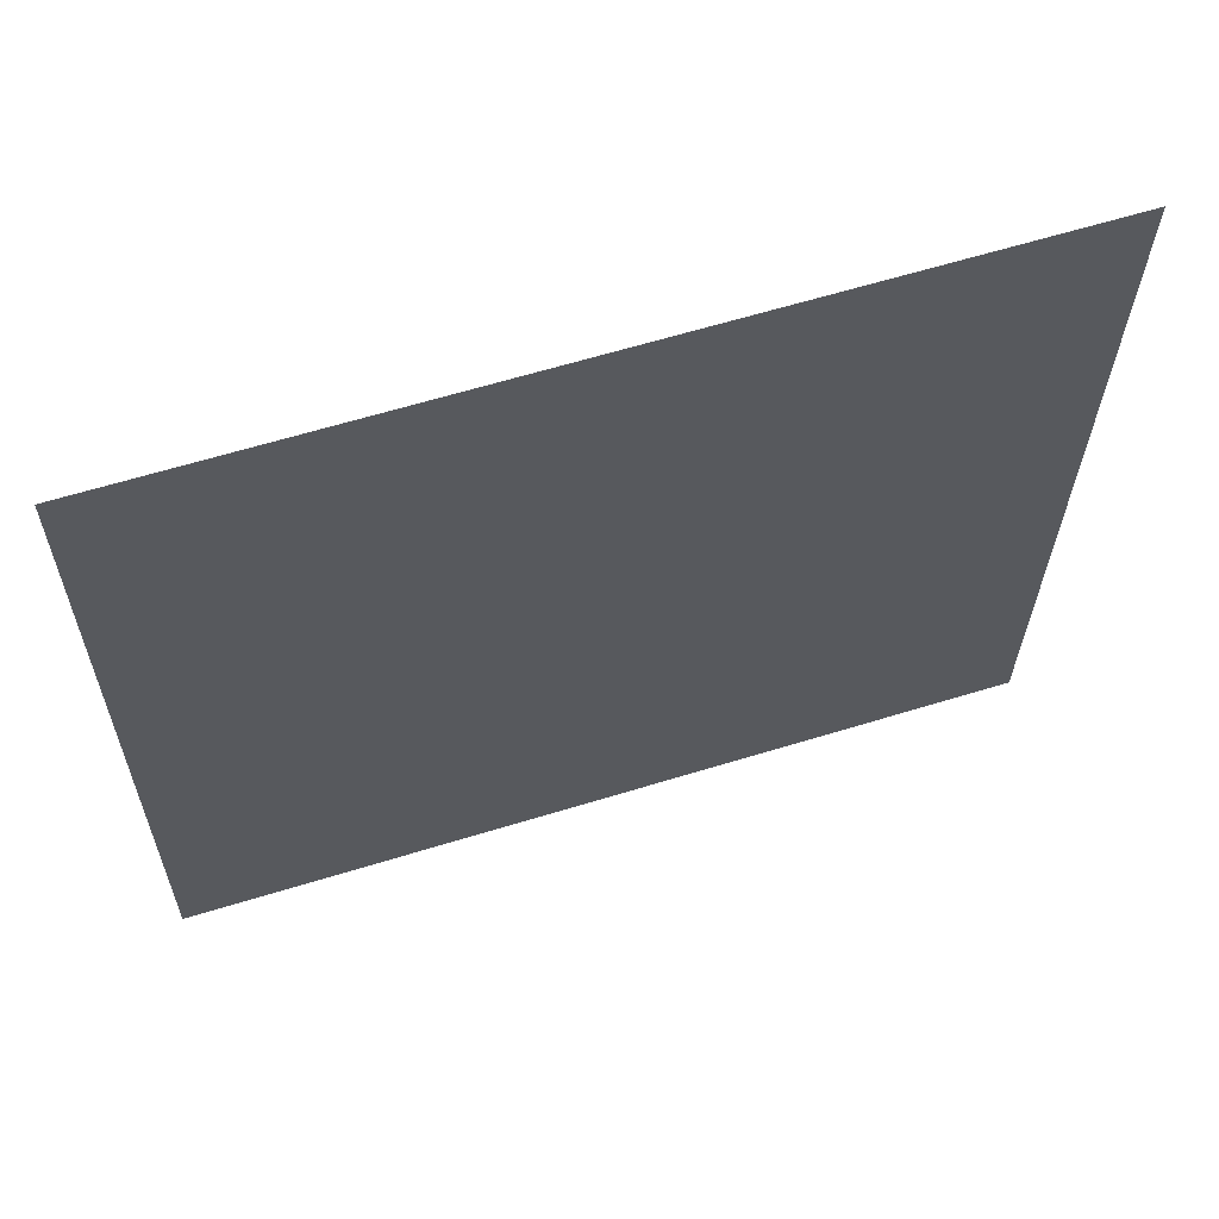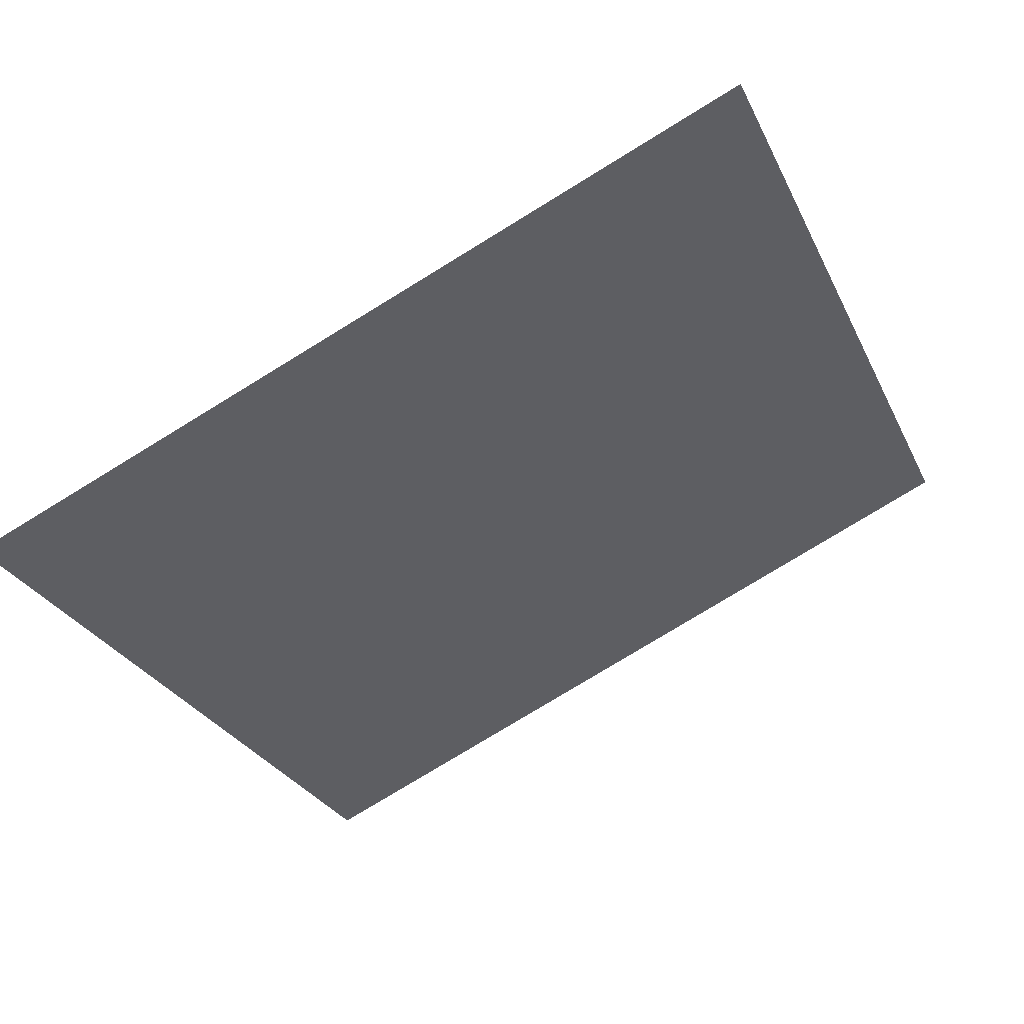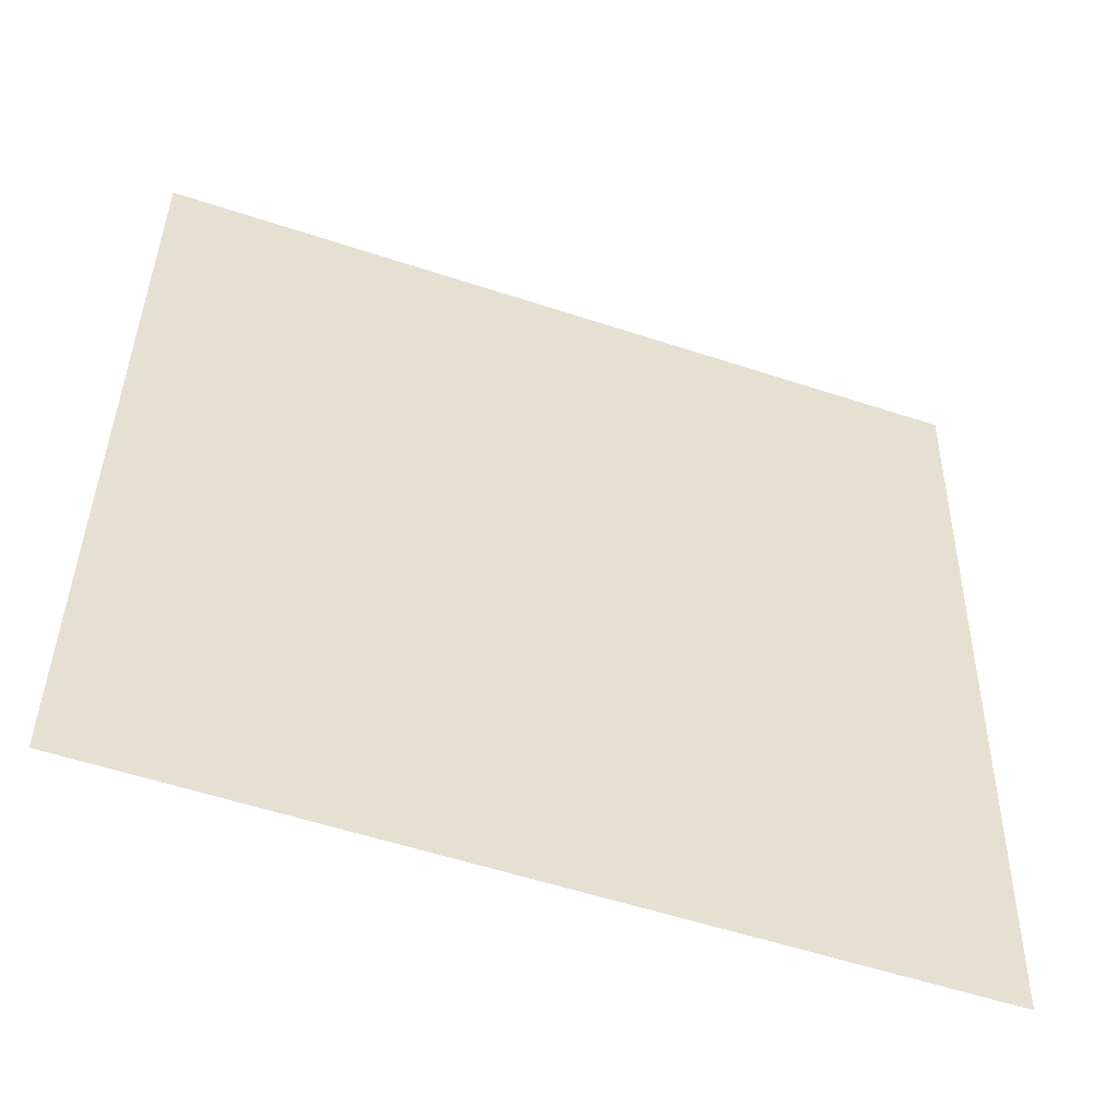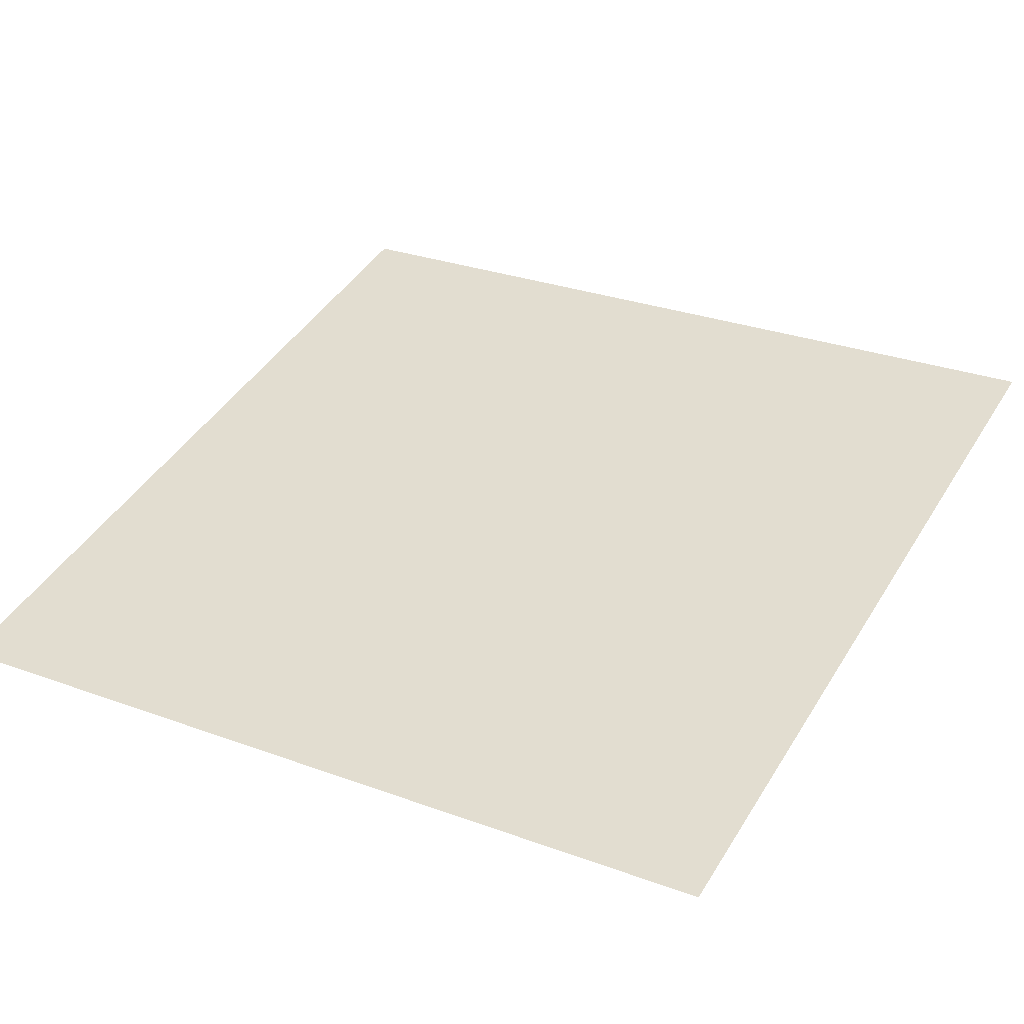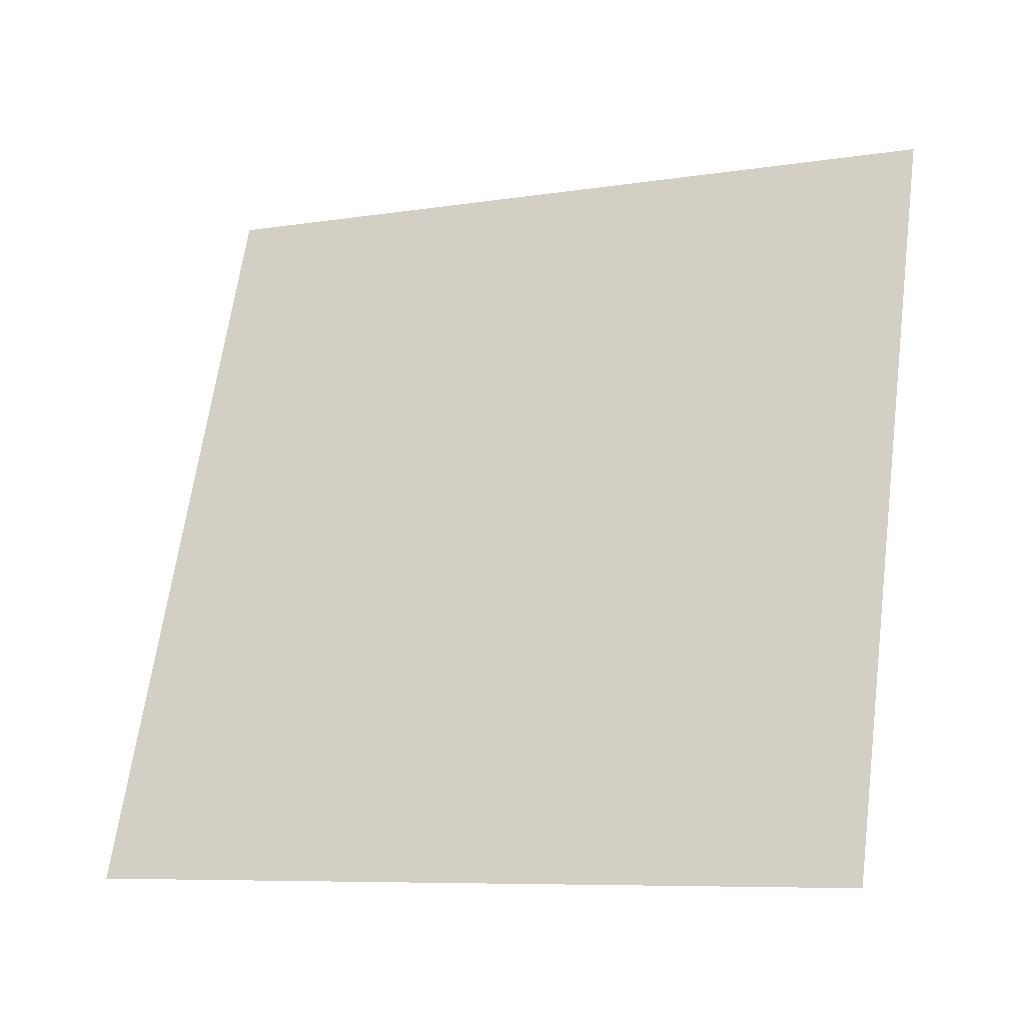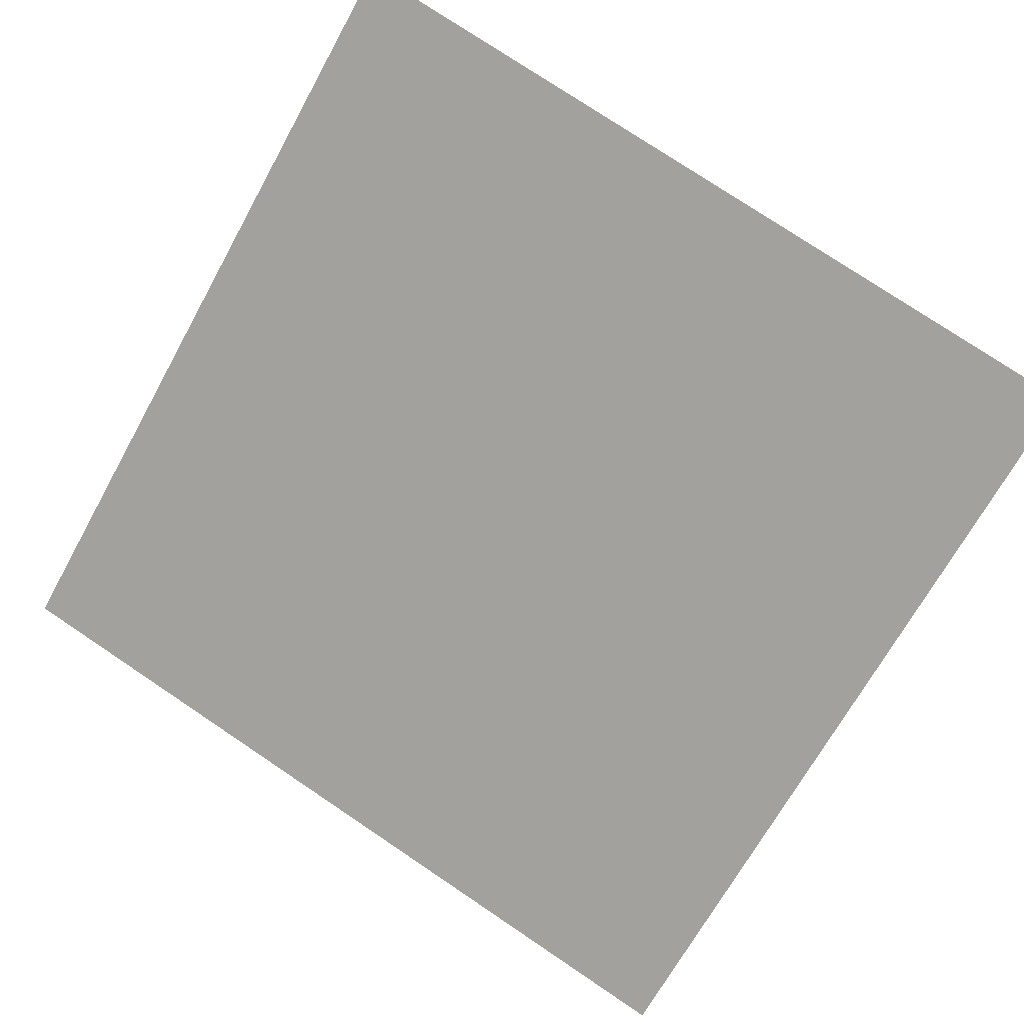
<metadata>
{"format":"obj","ext":"obj","renderer":"f3d","projection":"perspective","resolution":1024,"background":"white","views":[{"elev":57.4,"azim":-39.1,"up":"+Y"},{"elev":-32.9,"azim":24.7,"up":"+Z"},{"elev":-59.0,"azim":-41.0,"up":"+Y"},{"elev":16.6,"azim":-57.5,"up":"+Z"},{"elev":58.6,"azim":11.5,"up":"+Z"},{"elev":-61.4,"azim":154.9,"up":"+Z"}]}
</metadata>
<code>
g pPlane9
v -0.004968 0.004845 -0.00136
v 0.004318 0.005086 0.002343
v 0.004968 -0.004845 0.00136
v -0.004318 -0.005086 -0.002343
g pPlane9_0
f 3 2 1
f 4 3 1

</code>
